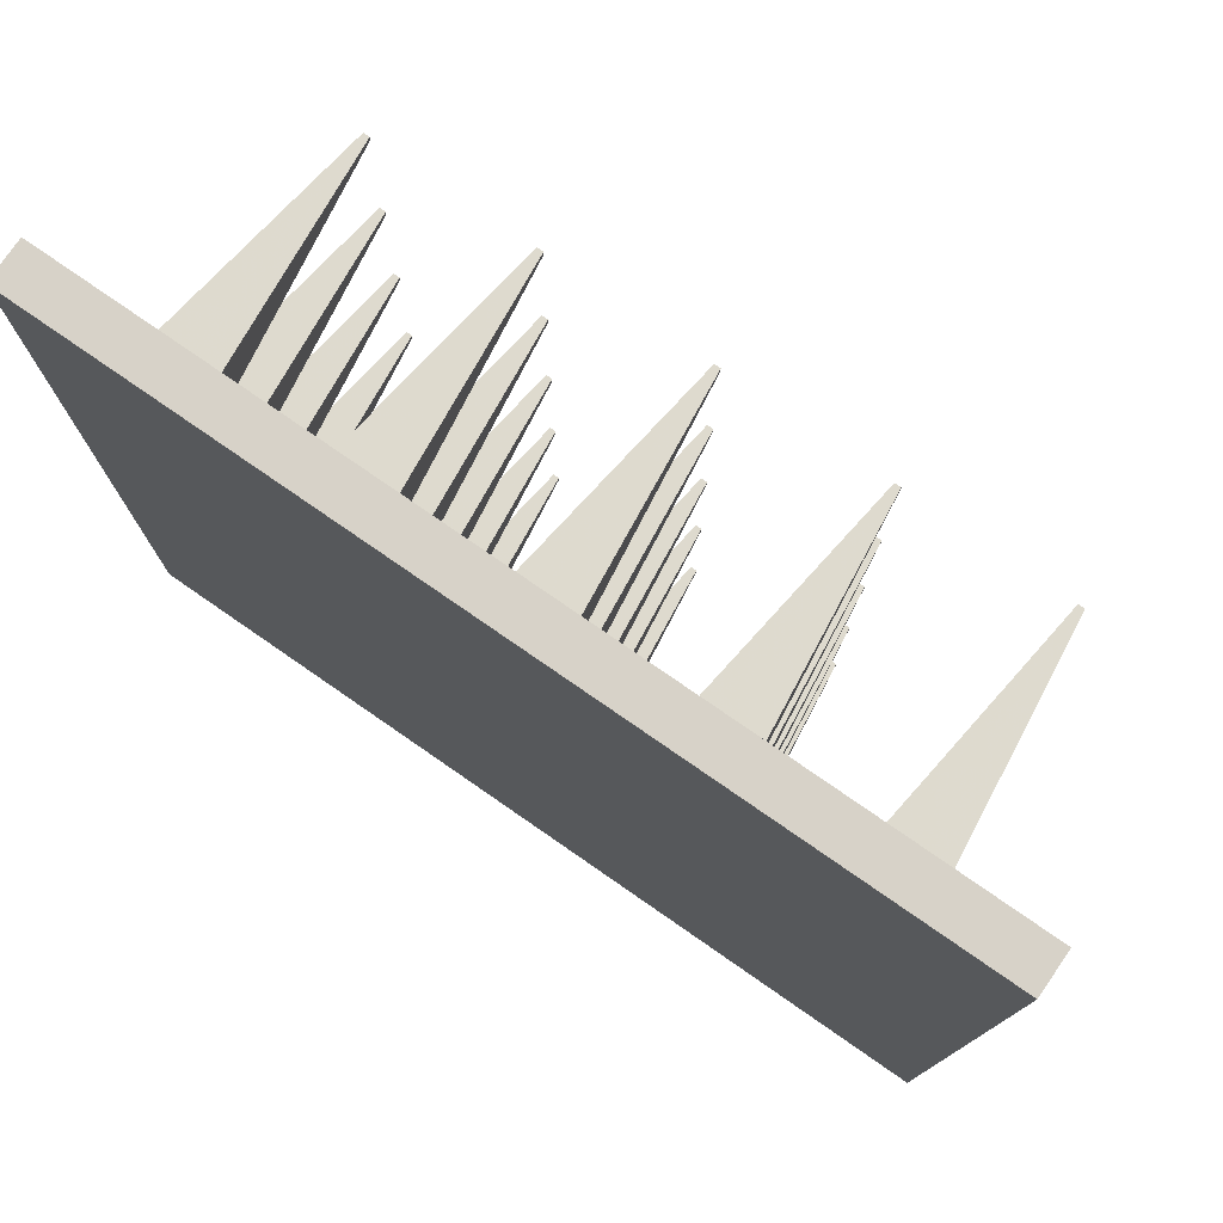
<metadata>
{"format":"obj","ext":"obj","renderer":"f3d","projection":"perspective","resolution":1024,"background":"white","views":[{"elev":77.3,"azim":34.7,"up":"+Z"}]}
</metadata>
<code>
v -2.68 0.3776 2.68
v -2.68 0.6325 2.68
v -2.68 0.3776 -2.68
v -2.68 0.6325 -2.68
v 2.68 0.3776 2.68
v 2.68 0.6325 2.68
v 2.68 0.3776 -2.68
v 2.68 0.6325 -2.68
v 2.193 0.3776 -2.68
v 1.705 0.3776 -2.68
v 1.218 0.3776 -2.68
v 0.7309 0.3776 -2.68
v 0.2436 0.3776 -2.68
v -0.2436 0.3776 -2.68
v -0.7309 0.3776 -2.68
v -1.218 0.3776 -2.68
v -1.705 0.3776 -2.68
v -2.193 0.3776 -2.68
v -2.193 0.6325 -2.68
v -1.705 0.6325 -2.68
v -1.218 0.6325 -2.68
v -0.7309 0.6325 -2.68
v -0.2436 0.6325 -2.68
v 0.2436 0.6325 -2.68
v 0.7309 0.6325 -2.68
v 1.218 0.6325 -2.68
v 1.705 0.6325 -2.68
v 2.193 0.6325 -2.68
v -2.193 0.3776 2.68
v -1.705 0.3776 2.68
v -1.218 0.3776 2.68
v -0.7309 0.3776 2.68
v -0.2436 0.3776 2.68
v 0.2436 0.3776 2.68
v 0.7309 0.3776 2.68
v 1.218 0.3776 2.68
v 1.705 0.3776 2.68
v 2.193 0.3776 2.68
v 2.193 0.6325 2.68
v 1.705 0.6325 2.68
v 1.218 0.6325 2.68
v 0.7309 0.6325 2.68
v 0.2436 0.6325 2.68
v -0.2436 0.6325 2.68
v -0.7309 0.6325 2.68
v -1.218 0.6325 2.68
v -1.705 0.6325 2.68
v -2.193 0.6325 2.68
v -2.68 0.3776 -2.193
v -2.68 0.3776 -1.705
v -2.68 0.3776 -1.218
v -2.68 0.3776 -0.7309
v -2.68 0.3776 -0.2436
v -2.68 0.3776 0.2436
v -2.68 0.3776 0.7309
v -2.68 0.3776 1.218
v -2.68 0.3776 1.705
v -2.68 0.3776 2.193
v -2.68 0.6325 2.193
v -2.68 0.6325 1.705
v -2.68 0.6325 1.218
v -2.68 0.6325 0.7309
v -2.68 0.6325 0.2436
v -2.68 0.6325 -0.2436
v -2.68 0.6325 -0.7309
v -2.68 0.6325 -1.218
v -2.68 0.6325 -1.705
v -2.68 0.6325 -2.193
v 2.68 0.3776 2.193
v 2.68 0.3776 1.705
v 2.68 0.3776 1.218
v 2.68 0.3776 0.7309
v 2.68 0.3776 0.2436
v 2.68 0.3776 -0.2436
v 2.68 0.3776 -0.7309
v 2.68 0.3776 -1.218
v 2.68 0.3776 -1.705
v 2.68 0.3776 -2.193
v 2.68 0.6325 -2.193
v 2.68 0.6325 -1.705
v 2.68 0.6325 -1.218
v 2.68 0.6325 -0.7309
v 2.68 0.6325 -0.2436
v 2.68 0.6325 0.2436
v 2.68 0.6325 0.7309
v 2.68 0.6325 1.218
v 2.68 0.6325 1.705
v 2.68 0.6325 2.193
v 2.136 0.6325 -2.136
v 2.136 0.6325 -1.762
v 2.136 0.6325 -1.162
v 2.136 0.6325 -0.7875
v 2.136 0.6325 -0.1871
v 2.136 0.6325 0.1871
v 2.136 0.6325 0.7875
v 2.136 0.6325 1.162
v 2.136 0.6325 1.762
v 2.136 0.6325 2.136
v 1.762 0.6325 -2.136
v 1.762 0.6325 -1.762
v 1.762 0.6325 -1.162
v 1.762 0.6325 -0.7875
v 1.762 0.6325 -0.1871
v 1.762 0.6325 0.1871
v 1.762 0.6325 0.7875
v 1.762 0.6325 1.162
v 1.762 0.6325 1.762
v 1.762 0.6325 2.136
v 1.162 0.6325 -2.136
v 1.162 0.6325 -1.762
v 1.162 0.6325 -1.162
v 1.162 0.6325 -0.7875
v 1.162 0.6325 -0.1871
v 1.162 0.6325 0.1871
v 1.162 0.6325 0.7875
v 1.162 0.6325 1.162
v 1.162 0.6325 1.762
v 1.162 0.6325 2.136
v 0.7875 0.6325 -2.136
v 0.7875 0.6325 -1.762
v 0.7875 0.6325 -1.162
v 0.7875 0.6325 -0.7875
v 0.7875 0.6325 -0.1871
v 0.7875 0.6325 0.1871
v 0.7875 0.6325 0.7875
v 0.7875 0.6325 1.162
v 0.7875 0.6325 1.762
v 0.7875 0.6325 2.136
v 0.1871 0.6325 -2.136
v 0.1871 0.6325 -1.762
v 0.1871 0.6325 -1.162
v 0.1871 0.6325 -0.7875
v 0.1871 0.6325 -0.1871
v 0.1871 0.6325 0.1871
v 0.1871 0.6325 0.7875
v 0.1871 0.6325 1.162
v 0.1871 0.6325 1.762
v 0.1871 0.6325 2.136
v -0.1871 0.6325 -2.136
v -0.1871 0.6325 -1.762
v -0.1871 0.6325 -1.162
v -0.1871 0.6325 -0.7875
v -0.1871 0.6325 -0.1871
v -0.1871 0.6325 0.1871
v -0.1871 0.6325 0.7875
v -0.1871 0.6325 1.162
v -0.1871 0.6325 1.762
v -0.1871 0.6325 2.136
v -0.7875 0.6325 -2.136
v -0.7875 0.6325 -1.762
v -0.7875 0.6325 -1.162
v -0.7875 0.6325 -0.7875
v -0.7875 0.6325 -0.1871
v -0.7875 0.6325 0.1871
v -0.7875 0.6325 0.7875
v -0.7875 0.6325 1.162
v -0.7875 0.6325 1.762
v -0.7875 0.6325 2.136
v -1.162 0.6325 -2.136
v -1.162 0.6325 -1.762
v -1.162 0.6325 -1.162
v -1.162 0.6325 -0.7875
v -1.162 0.6325 -0.1871
v -1.162 0.6325 0.1871
v -1.162 0.6325 0.7875
v -1.162 0.6325 1.162
v -1.162 0.6325 1.762
v -1.162 0.6325 2.136
v -1.762 0.6325 -2.136
v -1.762 0.6325 -1.762
v -1.762 0.6325 -1.162
v -1.762 0.6325 -0.7875
v -1.762 0.6325 -0.1871
v -1.762 0.6325 0.1871
v -1.762 0.6325 0.7875
v -1.762 0.6325 1.162
v -1.762 0.6325 1.762
v -1.762 0.6325 2.136
v -2.136 0.6325 -2.136
v -2.136 0.6325 -1.762
v -2.136 0.6325 -1.162
v -2.136 0.6325 -0.7875
v -2.136 0.6325 -0.1871
v -2.136 0.6325 0.1871
v -2.136 0.6325 0.7875
v -2.136 0.6325 1.162
v -2.136 0.6325 1.762
v -2.136 0.6325 2.136
v -2.193 0.3776 -2.193
v -2.193 0.3776 -1.705
v -2.193 0.3776 -1.218
v -2.193 0.3776 -0.7309
v -2.193 0.3776 -0.2436
v -2.193 0.3776 0.2436
v -2.193 0.3776 0.7309
v -2.193 0.3776 1.218
v -2.193 0.3776 1.705
v -2.193 0.3776 2.193
v -1.705 0.3776 -2.193
v -1.705 0.3776 -1.705
v -1.705 0.3776 -1.218
v -1.705 0.3776 -0.7309
v -1.705 0.3776 -0.2436
v -1.705 0.3776 0.2436
v -1.705 0.3776 0.7309
v -1.705 0.3776 1.218
v -1.705 0.3776 1.705
v -1.705 0.3776 2.193
v -1.218 0.3776 -2.193
v -1.218 0.3776 -1.705
v -1.218 0.3776 -1.218
v -1.218 0.3776 -0.7309
v -1.218 0.3776 -0.2436
v -1.218 0.3776 0.2436
v -1.218 0.3776 0.7309
v -1.218 0.3776 1.218
v -1.218 0.3776 1.705
v -1.218 0.3776 2.193
v -0.7309 0.3776 -2.193
v -0.7309 0.3776 -1.705
v -0.7309 0.3776 -1.218
v -0.7309 0.3776 -0.7309
v -0.7309 0.3776 -0.2436
v -0.7309 0.3776 0.2436
v -0.7309 0.3776 0.7309
v -0.7309 0.3776 1.218
v -0.7309 0.3776 1.705
v -0.7309 0.3776 2.193
v -0.2436 0.3776 -2.193
v -0.2436 0.3776 -1.705
v -0.2436 0.3776 -1.218
v -0.2436 0.3776 -0.7309
v -0.2436 0.3776 -0.2436
v -0.2436 0.3776 0.2436
v -0.2436 0.3776 0.7309
v -0.2436 0.3776 1.218
v -0.2436 0.3776 1.705
v -0.2436 0.3776 2.193
v 0.2436 0.3776 -2.193
v 0.2436 0.3776 -1.705
v 0.2436 0.3776 -1.218
v 0.2436 0.3776 -0.7309
v 0.2436 0.3776 -0.2436
v 0.2436 0.3776 0.2436
v 0.2436 0.3776 0.7309
v 0.2436 0.3776 1.218
v 0.2436 0.3776 1.705
v 0.2436 0.3776 2.193
v 0.7309 0.3776 -2.193
v 0.7309 0.3776 -1.705
v 0.7309 0.3776 -1.218
v 0.7309 0.3776 -0.7309
v 0.7309 0.3776 -0.2436
v 0.7309 0.3776 0.2436
v 0.7309 0.3776 0.7309
v 0.7309 0.3776 1.218
v 0.7309 0.3776 1.705
v 0.7309 0.3776 2.193
v 1.218 0.3776 -2.193
v 1.218 0.3776 -1.705
v 1.218 0.3776 -1.218
v 1.218 0.3776 -0.7309
v 1.218 0.3776 -0.2436
v 1.218 0.3776 0.2436
v 1.218 0.3776 0.7309
v 1.218 0.3776 1.218
v 1.218 0.3776 1.705
v 1.218 0.3776 2.193
v 1.705 0.3776 -2.193
v 1.705 0.3776 -1.705
v 1.705 0.3776 -1.218
v 1.705 0.3776 -0.7309
v 1.705 0.3776 -0.2436
v 1.705 0.3776 0.2436
v 1.705 0.3776 0.7309
v 1.705 0.3776 1.218
v 1.705 0.3776 1.705
v 1.705 0.3776 2.193
v 2.193 0.3776 -2.193
v 2.193 0.3776 -1.705
v 2.193 0.3776 -1.218
v 2.193 0.3776 -0.7309
v 2.193 0.3776 -0.2436
v 2.193 0.3776 0.2436
v 2.193 0.3776 0.7309
v 2.193 0.3776 1.218
v 2.193 0.3776 1.705
v 2.193 0.3776 2.193
v 2.193 0.6325 -2.193
v 2.193 0.6325 -1.705
v 2.193 0.6325 -1.218
v 2.193 0.6325 -0.7309
v 2.193 0.6325 -0.2436
v 2.193 0.6325 0.2436
v 2.193 0.6325 0.7309
v 2.193 0.6325 1.218
v 2.193 0.6325 1.705
v 2.193 0.6325 2.193
v 1.705 0.6325 -2.193
v 1.705 0.6325 -1.705
v 1.705 0.6325 -1.218
v 1.705 0.6325 -0.7309
v 1.705 0.6325 -0.2436
v 1.705 0.6325 0.2436
v 1.705 0.6325 0.7309
v 1.705 0.6325 1.218
v 1.705 0.6325 1.705
v 1.705 0.6325 2.193
v 1.218 0.6325 -2.193
v 1.218 0.6325 -1.705
v 1.218 0.6325 -1.218
v 1.218 0.6325 -0.7309
v 1.218 0.6325 -0.2436
v 1.218 0.6325 0.2436
v 1.218 0.6325 0.7309
v 1.218 0.6325 1.218
v 1.218 0.6325 1.705
v 1.218 0.6325 2.193
v 0.7309 0.6325 -2.193
v 0.7309 0.6325 -1.705
v 0.7309 0.6325 -1.218
v 0.7309 0.6325 -0.7309
v 0.7309 0.6325 -0.2436
v 0.7309 0.6325 0.2436
v 0.7309 0.6325 0.7309
v 0.7309 0.6325 1.218
v 0.7309 0.6325 1.705
v 0.7309 0.6325 2.193
v 0.2436 0.6325 -2.193
v 0.2436 0.6325 -1.705
v 0.2436 0.6325 -1.218
v 0.2436 0.6325 -0.7309
v 0.2436 0.6325 -0.2436
v 0.2436 0.6325 0.2436
v 0.2436 0.6325 0.7309
v 0.2436 0.6325 1.218
v 0.2436 0.6325 1.705
v 0.2436 0.6325 2.193
v -0.2436 0.6325 -2.193
v -0.2436 0.6325 -1.705
v -0.2436 0.6325 -1.218
v -0.2436 0.6325 -0.7309
v -0.2436 0.6325 -0.2436
v -0.2436 0.6325 0.2436
v -0.2436 0.6325 0.7309
v -0.2436 0.6325 1.218
v -0.2436 0.6325 1.705
v -0.2436 0.6325 2.193
v -0.7309 0.6325 -2.193
v -0.7309 0.6325 -1.705
v -0.7309 0.6325 -1.218
v -0.7309 0.6325 -0.7309
v -0.7309 0.6325 -0.2436
v -0.7309 0.6325 0.2436
v -0.7309 0.6325 0.7309
v -0.7309 0.6325 1.218
v -0.7309 0.6325 1.705
v -0.7309 0.6325 2.193
v -1.218 0.6325 -2.193
v -1.218 0.6325 -1.705
v -1.218 0.6325 -1.218
v -1.218 0.6325 -0.7309
v -1.218 0.6325 -0.2436
v -1.218 0.6325 0.2436
v -1.218 0.6325 0.7309
v -1.218 0.6325 1.218
v -1.218 0.6325 1.705
v -1.218 0.6325 2.193
v -1.705 0.6325 -2.193
v -1.705 0.6325 -1.705
v -1.705 0.6325 -1.218
v -1.705 0.6325 -0.7309
v -1.705 0.6325 -0.2436
v -1.705 0.6325 0.2436
v -1.705 0.6325 0.7309
v -1.705 0.6325 1.218
v -1.705 0.6325 1.705
v -1.705 0.6325 2.193
v -2.193 0.6325 -2.193
v -2.193 0.6325 -1.705
v -2.193 0.6325 -1.218
v -2.193 0.6325 -0.7309
v -2.193 0.6325 -0.2436
v -2.193 0.6325 0.2436
v -2.193 0.6325 0.7309
v -2.193 0.6325 1.218
v -2.193 0.6325 1.705
v -2.193 0.6325 2.193
v 1.968 2.056 -1.968
v 1.968 2.056 -1.93
v 1.968 2.056 -0.9931
v 1.968 2.056 -0.9559
v 1.968 2.056 -0.01859
v 1.968 2.056 0.01859
v 1.968 2.056 0.9559
v 1.968 2.056 0.9931
v 1.968 2.056 1.93
v 1.968 2.056 1.968
v 1.93 2.056 -1.968
v 1.93 2.056 -1.93
v 1.93 2.056 -0.9931
v 1.93 2.056 -0.9559
v 1.93 2.056 -0.01859
v 1.93 2.056 0.01859
v 1.93 2.056 0.9559
v 1.93 2.056 0.9931
v 1.93 2.056 1.93
v 1.93 2.056 1.968
v 0.9931 2.056 -1.968
v 0.9931 2.056 -1.93
v 0.9931 2.056 -0.9931
v 0.9931 2.056 -0.9559
v 0.9931 2.056 -0.01859
v 0.9931 2.056 0.01859
v 0.9931 2.056 0.9559
v 0.9931 2.056 0.9931
v 0.9931 2.056 1.93
v 0.9931 2.056 1.968
v 0.9559 2.056 -1.968
v 0.9559 2.056 -1.93
v 0.9559 2.056 -0.9931
v 0.9559 2.056 -0.9559
v 0.9559 2.056 -0.01859
v 0.9559 2.056 0.01859
v 0.9559 2.056 0.9559
v 0.9559 2.056 0.9931
v 0.9559 2.056 1.93
v 0.9559 2.056 1.968
v 0.01859 2.056 -1.968
v 0.01859 2.056 -1.93
v 0.01859 2.056 -0.9931
v 0.01859 2.056 -0.9559
v 0.01859 2.056 -0.01859
v 0.01859 2.056 0.01859
v 0.01859 2.056 0.9559
v 0.01859 2.056 0.9931
v 0.01859 2.056 1.93
v 0.01859 2.056 1.968
v -0.01859 2.056 -1.968
v -0.01859 2.056 -1.93
v -0.01859 2.056 -0.9931
v -0.01859 2.056 -0.9559
v -0.01859 2.056 -0.01859
v -0.01859 2.056 0.01859
v -0.01859 2.056 0.9559
v -0.01859 2.056 0.9931
v -0.01859 2.056 1.93
v -0.01859 2.056 1.968
v -0.9559 2.056 -1.968
v -0.9559 2.056 -1.93
v -0.9559 2.056 -0.9931
v -0.9559 2.056 -0.9559
v -0.9559 2.056 -0.01859
v -0.9559 2.056 0.01859
v -0.9559 2.056 0.9559
v -0.9559 2.056 0.9931
v -0.9559 2.056 1.93
v -0.9559 2.056 1.968
v -0.9931 2.056 -1.968
v -0.9931 2.056 -1.93
v -0.9931 2.056 -0.9931
v -0.9931 2.056 -0.9559
v -0.9931 2.056 -0.01859
v -0.9931 2.056 0.01859
v -0.9931 2.056 0.9559
v -0.9931 2.056 0.9931
v -0.9931 2.056 1.93
v -0.9931 2.056 1.968
v -1.93 2.056 -1.968
v -1.93 2.056 -1.93
v -1.93 2.056 -0.9931
v -1.93 2.056 -0.9559
v -1.93 2.056 -0.01859
v -1.93 2.056 0.01859
v -1.93 2.056 0.9559
v -1.93 2.056 0.9931
v -1.93 2.056 1.93
v -1.93 2.056 1.968
v -1.968 2.056 -1.968
v -1.968 2.056 -1.93
v -1.968 2.056 -0.9931
v -1.968 2.056 -0.9559
v -1.968 2.056 -0.01859
v -1.968 2.056 0.01859
v -1.968 2.056 0.9559
v -1.968 2.056 0.9931
v -1.968 2.056 1.93
v -1.968 2.056 1.968
f 49 68 4 3
f 9 28 8 7
f 69 88 6 5
f 29 48 2 1
f 288 69 5 38
f 388 59 2 48
f 88 298 39 6
f 298 308 40 39
f 308 318 41 40
f 318 328 42 41
f 328 338 43 42
f 338 348 44 43
f 348 358 45 44
f 358 368 46 45
f 368 378 47 46
f 378 388 48 47
f 58 198 29 1
f 198 208 30 29
f 208 218 31 30
f 218 228 32 31
f 228 238 33 32
f 238 248 34 33
f 248 258 35 34
f 258 268 36 35
f 268 278 37 36
f 278 288 38 37
f 5 6 39 38
f 38 39 40 37
f 37 40 41 36
f 36 41 42 35
f 35 42 43 34
f 34 43 44 33
f 33 44 45 32
f 32 45 46 31
f 31 46 47 30
f 30 47 48 29
f 3 4 19 18
f 18 19 20 17
f 17 20 21 16
f 16 21 22 15
f 15 22 23 14
f 14 23 24 13
f 13 24 25 12
f 12 25 26 11
f 11 26 27 10
f 10 27 28 9
f 10 9 279 269
f 269 279 280 270
f 270 280 281 271
f 271 281 282 272
f 272 282 283 273
f 273 283 284 274
f 274 284 285 275
f 275 285 286 276
f 276 286 287 277
f 277 287 288 278
f 11 10 269 259
f 259 269 270 260
f 260 270 271 261
f 261 271 272 262
f 262 272 273 263
f 263 273 274 264
f 264 274 275 265
f 265 275 276 266
f 266 276 277 267
f 267 277 278 268
f 12 11 259 249
f 249 259 260 250
f 250 260 261 251
f 251 261 262 252
f 252 262 263 253
f 253 263 264 254
f 254 264 265 255
f 255 265 266 256
f 256 266 267 257
f 257 267 268 258
f 13 12 249 239
f 239 249 250 240
f 240 250 251 241
f 241 251 252 242
f 242 252 253 243
f 243 253 254 244
f 244 254 255 245
f 245 255 256 246
f 246 256 257 247
f 247 257 258 248
f 14 13 239 229
f 229 239 240 230
f 230 240 241 231
f 231 241 242 232
f 232 242 243 233
f 233 243 244 234
f 234 244 245 235
f 235 245 246 236
f 236 246 247 237
f 237 247 248 238
f 15 14 229 219
f 219 229 230 220
f 220 230 231 221
f 221 231 232 222
f 222 232 233 223
f 223 233 234 224
f 224 234 235 225
f 225 235 236 226
f 226 236 237 227
f 227 237 238 228
f 16 15 219 209
f 209 219 220 210
f 210 220 221 211
f 211 221 222 212
f 212 222 223 213
f 213 223 224 214
f 214 224 225 215
f 215 225 226 216
f 216 226 227 217
f 217 227 228 218
f 17 16 209 199
f 199 209 210 200
f 200 210 211 201
f 201 211 212 202
f 202 212 213 203
f 203 213 214 204
f 204 214 215 205
f 205 215 216 206
f 206 216 217 207
f 207 217 218 208
f 18 17 199 189
f 189 199 200 190
f 190 200 201 191
f 191 201 202 192
f 192 202 203 193
f 193 203 204 194
f 194 204 205 195
f 195 205 206 196
f 196 206 207 197
f 197 207 208 198
f 3 18 189 49
f 49 189 190 50
f 50 190 191 51
f 51 191 192 52
f 52 192 193 53
f 53 193 194 54
f 54 194 195 55
f 55 195 196 56
f 56 196 197 57
f 57 197 198 58
f 20 19 379 369
f 104 94 394 404
f 370 380 381 371
f 176 175 475 476
f 372 382 383 373
f 93 103 403 393
f 374 384 385 375
f 174 173 473 474
f 376 386 387 377
f 102 92 392 402
f 21 20 369 359
f 359 369 370 360
f 360 370 371 361
f 361 371 372 362
f 362 372 373 363
f 363 373 374 364
f 364 374 375 365
f 365 375 376 366
f 366 376 377 367
f 367 377 378 368
f 22 21 359 349
f 172 171 471 472
f 350 360 361 351
f 91 101 401 391
f 352 362 363 353
f 170 169 469 470
f 354 364 365 355
f 100 90 390 400
f 356 366 367 357
f 167 168 468 467
f 23 22 349 339
f 339 349 350 340
f 340 350 351 341
f 341 351 352 342
f 342 352 353 343
f 343 353 354 344
f 344 354 355 345
f 345 355 356 346
f 346 356 357 347
f 347 357 358 348
f 24 23 339 329
f 89 99 399 389
f 330 340 341 331
f 165 166 466 465
f 332 342 343 333
f 128 118 418 428
f 334 344 345 335
f 163 164 464 463
f 336 346 347 337
f 117 127 427 417
f 25 24 329 319
f 319 329 330 320
f 320 330 331 321
f 321 331 332 322
f 322 332 333 323
f 323 333 334 324
f 324 334 335 325
f 325 335 336 326
f 326 336 337 327
f 327 337 338 328
f 26 25 319 309
f 161 162 462 461
f 310 320 321 311
f 126 116 416 426
f 312 322 323 313
f 159 160 460 459
f 314 324 325 315
f 115 125 425 415
f 316 326 327 317
f 158 157 457 458
f 27 26 309 299
f 299 309 310 300
f 300 310 311 301
f 301 311 312 302
f 302 312 313 303
f 303 313 314 304
f 304 314 315 305
f 305 315 316 306
f 306 316 317 307
f 307 317 318 308
f 28 27 299 289
f 124 114 414 424
f 290 300 301 291
f 156 155 455 456
f 292 302 303 293
f 113 123 423 413
f 294 304 305 295
f 154 153 453 454
f 296 306 307 297
f 122 112 412 422
f 8 28 289 79
f 79 289 290 80
f 80 290 291 81
f 81 291 292 82
f 82 292 293 83
f 83 293 294 84
f 84 294 295 85
f 85 295 296 86
f 86 296 297 87
f 87 297 298 88
f 19 4 68 379
f 379 68 67 380
f 380 67 66 381
f 381 66 65 382
f 382 65 64 383
f 383 64 63 384
f 384 63 62 385
f 385 62 61 386
f 386 61 60 387
f 387 60 59 388
f 9 7 78 279
f 279 78 77 280
f 280 77 76 281
f 281 76 75 282
f 282 75 74 283
f 283 74 73 284
f 284 73 72 285
f 285 72 71 286
f 286 71 70 287
f 287 70 69 288
f 7 8 79 78
f 78 79 80 77
f 77 80 81 76
f 76 81 82 75
f 75 82 83 74
f 74 83 84 73
f 73 84 85 72
f 72 85 86 71
f 71 86 87 70
f 70 87 88 69
f 1 2 59 58
f 58 59 60 57
f 57 60 61 56
f 56 61 62 55
f 55 62 63 54
f 54 63 64 53
f 53 64 65 52
f 52 65 66 51
f 51 66 67 50
f 50 67 68 49
f 89 90 290 289
f 91 92 292 291
f 93 94 294 293
f 95 96 296 295
f 97 98 298 297
f 100 99 299 300
f 102 101 301 302
f 104 103 303 304
f 106 105 305 306
f 108 107 307 308
f 109 110 310 309
f 111 112 312 311
f 113 114 314 313
f 115 116 316 315
f 117 118 318 317
f 120 119 319 320
f 122 121 321 322
f 124 123 323 324
f 126 125 325 326
f 128 127 327 328
f 129 130 330 329
f 131 132 332 331
f 133 134 334 333
f 135 136 336 335
f 137 138 338 337
f 140 139 339 340
f 142 141 341 342
f 144 143 343 344
f 146 145 345 346
f 148 147 347 348
f 149 150 350 349
f 151 152 352 351
f 153 154 354 353
f 155 156 356 355
f 157 158 358 357
f 160 159 359 360
f 162 161 361 362
f 164 163 363 364
f 166 165 365 366
f 168 167 367 368
f 169 170 370 369
f 171 172 372 371
f 173 174 374 373
f 175 176 376 375
f 177 178 378 377
f 180 179 379 380
f 182 181 381 382
f 184 183 383 384
f 186 185 385 386
f 188 187 387 388
f 179 169 369 379
f 170 180 380 370
f 181 171 371 381
f 172 182 382 372
f 183 173 373 383
f 174 184 384 374
f 185 175 375 385
f 176 186 386 376
f 187 177 377 387
f 178 188 388 378
f 159 149 349 359
f 150 160 360 350
f 161 151 351 361
f 152 162 362 352
f 163 153 353 363
f 154 164 364 354
f 165 155 355 365
f 156 166 366 356
f 167 157 357 367
f 158 168 368 358
f 139 129 329 339
f 130 140 340 330
f 141 131 331 341
f 132 142 342 332
f 143 133 333 343
f 134 144 344 334
f 145 135 335 345
f 136 146 346 336
f 147 137 337 347
f 138 148 348 338
f 119 109 309 319
f 110 120 320 310
f 121 111 311 321
f 112 122 322 312
f 123 113 313 323
f 114 124 324 314
f 125 115 315 325
f 116 126 326 316
f 127 117 317 327
f 118 128 328 318
f 99 89 289 299
f 90 100 300 290
f 101 91 291 301
f 92 102 302 292
f 103 93 293 303
f 94 104 304 294
f 105 95 295 305
f 96 106 306 296
f 107 97 297 307
f 98 108 308 298
f 469 479 480 470
f 471 481 482 472
f 473 483 484 474
f 475 485 486 476
f 477 487 488 478
f 449 459 460 450
f 451 461 462 452
f 453 463 464 454
f 455 465 466 456
f 457 467 468 458
f 429 439 440 430
f 431 441 442 432
f 433 443 444 434
f 435 445 446 436
f 437 447 448 438
f 409 419 420 410
f 411 421 422 412
f 413 423 424 414
f 415 425 426 416
f 417 427 428 418
f 389 399 400 390
f 391 401 402 392
f 393 403 404 394
f 395 405 406 396
f 397 407 408 398
f 178 177 477 478
f 95 105 405 395
f 179 180 480 479
f 106 96 396 406
f 181 182 482 481
f 97 107 407 397
f 183 184 484 483
f 108 98 398 408
f 185 186 486 485
f 187 188 488 487
f 169 179 479 469
f 180 170 470 480
f 90 89 389 390
f 171 181 481 471
f 92 91 391 392
f 182 172 472 482
f 94 93 393 394
f 173 183 483 473
f 96 95 395 396
f 184 174 474 484
f 98 97 397 398
f 175 185 485 475
f 99 100 400 399
f 186 176 476 486
f 101 102 402 401
f 177 187 487 477
f 103 104 404 403
f 188 178 478 488
f 105 106 406 405
f 149 159 459 449
f 107 108 408 407
f 160 150 450 460
f 110 109 409 410
f 151 161 461 451
f 112 111 411 412
f 162 152 452 462
f 114 113 413 414
f 153 163 463 453
f 116 115 415 416
f 164 154 454 464
f 118 117 417 418
f 155 165 465 455
f 119 120 420 419
f 166 156 456 466
f 121 122 422 421
f 157 167 467 457
f 123 124 424 423
f 168 158 458 468
f 125 126 426 425
f 129 139 439 429
f 127 128 428 427
f 140 130 430 440
f 130 129 429 430
f 131 141 441 431
f 132 131 431 432
f 142 132 432 442
f 134 133 433 434
f 133 143 443 433
f 136 135 435 436
f 144 134 434 444
f 138 137 437 438
f 135 145 445 435
f 139 140 440 439
f 146 136 436 446
f 141 142 442 441
f 137 147 447 437
f 143 144 444 443
f 148 138 438 448
f 145 146 446 445
f 109 119 419 409
f 147 148 448 447
f 120 110 410 420
f 150 149 449 450
f 111 121 421 411
f 152 151 451 452

</code>
